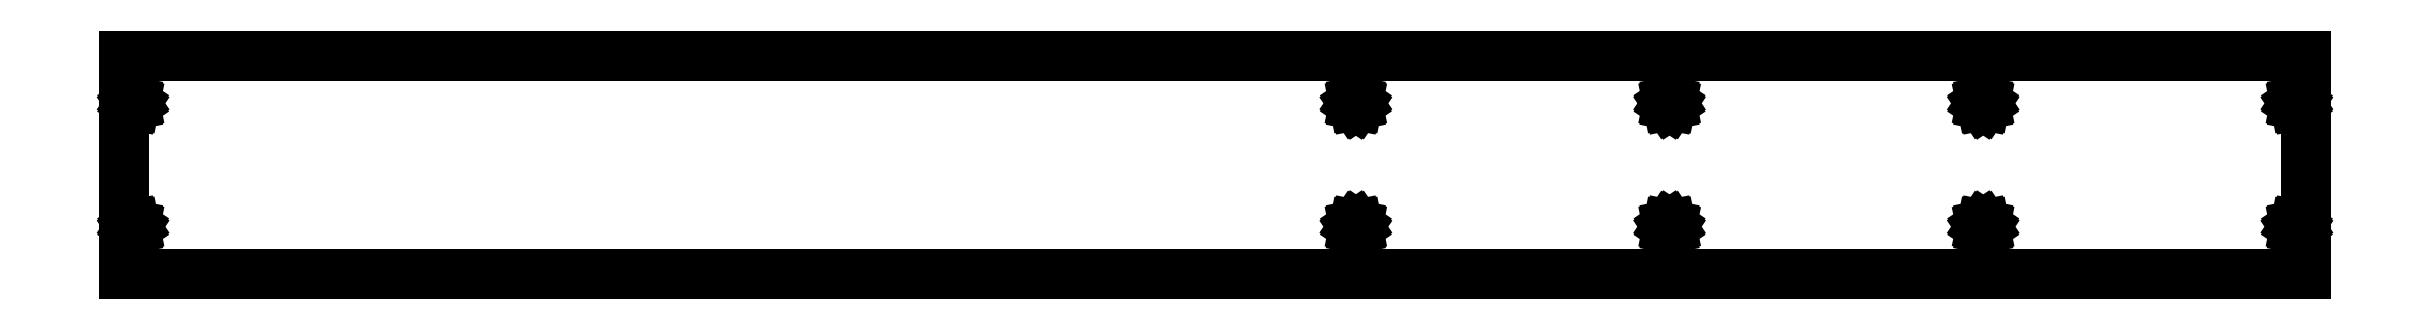
<metadata>
{"format":"dxf","ext":"dxf","renderer":"ezdxf+matplotlib","layout":"modelspace","background":"white","min_lineweight":24,"dpi":150}
</metadata>
<code>
0
SECTION
2
ENTITIES
0
LINE
8
0
10
0
20
0
11
2300
21
0
0
LINE
8
0
10
2300
20
0
11
2300
21
230
0
LINE
8
0
10
2300
20
230
11
0
21
230
0
LINE
8
0
10
0
20
230
11
0
21
0
0
LINE
8
0
10
7.5
20
50
11
7.652
21
50.77
0
LINE
8
0
10
7.652
20
50.77
11
8.086
21
51.41
0
LINE
8
0
10
8.086
20
51.41
11
8.735
21
51.85
0
LINE
8
0
10
8.735
20
51.85
11
9.5
21
52
0
LINE
8
0
10
9.5
20
52
11
10.27
21
51.85
0
LINE
8
0
10
10.27
20
51.85
11
10.91
21
51.41
0
LINE
8
0
10
10.91
20
51.41
11
11.35
21
50.77
0
LINE
8
0
10
11.35
20
50.77
11
11.5
21
50
0
LINE
8
0
10
11.5
20
50
11
11.35
21
49.23
0
LINE
8
0
10
11.35
20
49.23
11
10.91
21
48.59
0
LINE
8
0
10
10.91
20
48.59
11
10.27
21
48.15
0
LINE
8
0
10
10.27
20
48.15
11
9.5
21
48
0
LINE
8
0
10
9.5
20
48
11
8.735
21
48.15
0
LINE
8
0
10
8.735
20
48.15
11
8.086
21
48.59
0
LINE
8
0
10
8.086
20
48.59
11
7.652
21
49.23
0
LINE
8
0
10
7.652
20
49.23
11
7.5
21
50
0
LINE
8
0
10
7.5
20
180
11
7.652
21
180.8
0
LINE
8
0
10
7.652
20
180.8
11
8.086
21
181.4
0
LINE
8
0
10
8.086
20
181.4
11
8.735
21
181.8
0
LINE
8
0
10
8.735
20
181.8
11
9.5
21
182
0
LINE
8
0
10
9.5
20
182
11
10.27
21
181.8
0
LINE
8
0
10
10.27
20
181.8
11
10.91
21
181.4
0
LINE
8
0
10
10.91
20
181.4
11
11.35
21
180.8
0
LINE
8
0
10
11.35
20
180.8
11
11.5
21
180
0
LINE
8
0
10
11.5
20
180
11
11.35
21
179.2
0
LINE
8
0
10
11.35
20
179.2
11
10.91
21
178.6
0
LINE
8
0
10
10.91
20
178.6
11
10.27
21
178.2
0
LINE
8
0
10
10.27
20
178.2
11
9.5
21
178
0
LINE
8
0
10
9.5
20
178
11
8.735
21
178.2
0
LINE
8
0
10
8.735
20
178.2
11
8.086
21
178.6
0
LINE
8
0
10
8.086
20
178.6
11
7.652
21
179.2
0
LINE
8
0
10
7.652
20
179.2
11
7.5
21
180
0
LINE
8
0
10
1296
20
50
11
1297
21
50.77
0
LINE
8
0
10
1297
20
50.77
11
1297
21
51.41
0
LINE
8
0
10
1297
20
51.41
11
1298
21
51.85
0
LINE
8
0
10
1298
20
51.85
11
1298
21
52
0
LINE
8
0
10
1298
20
52
11
1299
21
51.85
0
LINE
8
0
10
1299
20
51.85
11
1300
21
51.41
0
LINE
8
0
10
1300
20
51.41
11
1300
21
50.77
0
LINE
8
0
10
1300
20
50.77
11
1300
21
50
0
LINE
8
0
10
1300
20
50
11
1300
21
49.23
0
LINE
8
0
10
1300
20
49.23
11
1300
21
48.59
0
LINE
8
0
10
1300
20
48.59
11
1299
21
48.15
0
LINE
8
0
10
1299
20
48.15
11
1298
21
48
0
LINE
8
0
10
1298
20
48
11
1298
21
48.15
0
LINE
8
0
10
1298
20
48.15
11
1297
21
48.59
0
LINE
8
0
10
1297
20
48.59
11
1297
21
49.23
0
LINE
8
0
10
1297
20
49.23
11
1296
21
50
0
LINE
8
0
10
1296
20
180
11
1297
21
180.8
0
LINE
8
0
10
1297
20
180.8
11
1297
21
181.4
0
LINE
8
0
10
1297
20
181.4
11
1298
21
181.8
0
LINE
8
0
10
1298
20
181.8
11
1298
21
182
0
LINE
8
0
10
1298
20
182
11
1299
21
181.8
0
LINE
8
0
10
1299
20
181.8
11
1300
21
181.4
0
LINE
8
0
10
1300
20
181.4
11
1300
21
180.8
0
LINE
8
0
10
1300
20
180.8
11
1300
21
180
0
LINE
8
0
10
1300
20
180
11
1300
21
179.2
0
LINE
8
0
10
1300
20
179.2
11
1300
21
178.6
0
LINE
8
0
10
1300
20
178.6
11
1299
21
178.2
0
LINE
8
0
10
1299
20
178.2
11
1298
21
178
0
LINE
8
0
10
1298
20
178
11
1298
21
178.2
0
LINE
8
0
10
1298
20
178.2
11
1297
21
178.6
0
LINE
8
0
10
1297
20
178.6
11
1297
21
179.2
0
LINE
8
0
10
1297
20
179.2
11
1296
21
180
0
LINE
8
0
10
1627
20
50
11
1627
21
50.77
0
LINE
8
0
10
1627
20
50.77
11
1628
21
51.41
0
LINE
8
0
10
1628
20
51.41
11
1628
21
51.85
0
LINE
8
0
10
1628
20
51.85
11
1629
21
52
0
LINE
8
0
10
1629
20
52
11
1630
21
51.85
0
LINE
8
0
10
1630
20
51.85
11
1631
21
51.41
0
LINE
8
0
10
1631
20
51.41
11
1631
21
50.77
0
LINE
8
0
10
1631
20
50.77
11
1631
21
50
0
LINE
8
0
10
1631
20
50
11
1631
21
49.23
0
LINE
8
0
10
1631
20
49.23
11
1631
21
48.59
0
LINE
8
0
10
1631
20
48.59
11
1630
21
48.15
0
LINE
8
0
10
1630
20
48.15
11
1629
21
48
0
LINE
8
0
10
1629
20
48
11
1628
21
48.15
0
LINE
8
0
10
1628
20
48.15
11
1628
21
48.59
0
LINE
8
0
10
1628
20
48.59
11
1627
21
49.23
0
LINE
8
0
10
1627
20
49.23
11
1627
21
50
0
LINE
8
0
10
1627
20
180
11
1627
21
180.8
0
LINE
8
0
10
1627
20
180.8
11
1628
21
181.4
0
LINE
8
0
10
1628
20
181.4
11
1628
21
181.8
0
LINE
8
0
10
1628
20
181.8
11
1629
21
182
0
LINE
8
0
10
1629
20
182
11
1630
21
181.8
0
LINE
8
0
10
1630
20
181.8
11
1631
21
181.4
0
LINE
8
0
10
1631
20
181.4
11
1631
21
180.8
0
LINE
8
0
10
1631
20
180.8
11
1631
21
180
0
LINE
8
0
10
1631
20
180
11
1631
21
179.2
0
LINE
8
0
10
1631
20
179.2
11
1631
21
178.6
0
LINE
8
0
10
1631
20
178.6
11
1630
21
178.2
0
LINE
8
0
10
1630
20
178.2
11
1629
21
178
0
LINE
8
0
10
1629
20
178
11
1628
21
178.2
0
LINE
8
0
10
1628
20
178.2
11
1628
21
178.6
0
LINE
8
0
10
1628
20
178.6
11
1627
21
179.2
0
LINE
8
0
10
1627
20
179.2
11
1627
21
180
0
LINE
8
0
10
1958
20
50
11
1958
21
50.77
0
LINE
8
0
10
1958
20
50.77
11
1958
21
51.41
0
LINE
8
0
10
1958
20
51.41
11
1959
21
51.85
0
LINE
8
0
10
1959
20
51.85
11
1960
21
52
0
LINE
8
0
10
1960
20
52
11
1961
21
51.85
0
LINE
8
0
10
1961
20
51.85
11
1961
21
51.41
0
LINE
8
0
10
1961
20
51.41
11
1962
21
50.77
0
LINE
8
0
10
1962
20
50.77
11
1962
21
50
0
LINE
8
0
10
1962
20
50
11
1962
21
49.23
0
LINE
8
0
10
1962
20
49.23
11
1961
21
48.59
0
LINE
8
0
10
1961
20
48.59
11
1961
21
48.15
0
LINE
8
0
10
1961
20
48.15
11
1960
21
48
0
LINE
8
0
10
1960
20
48
11
1959
21
48.15
0
LINE
8
0
10
1959
20
48.15
11
1958
21
48.59
0
LINE
8
0
10
1958
20
48.59
11
1958
21
49.23
0
LINE
8
0
10
1958
20
49.23
11
1958
21
50
0
LINE
8
0
10
1958
20
180
11
1958
21
180.8
0
LINE
8
0
10
1958
20
180.8
11
1958
21
181.4
0
LINE
8
0
10
1958
20
181.4
11
1959
21
181.8
0
LINE
8
0
10
1959
20
181.8
11
1960
21
182
0
LINE
8
0
10
1960
20
182
11
1961
21
181.8
0
LINE
8
0
10
1961
20
181.8
11
1961
21
181.4
0
LINE
8
0
10
1961
20
181.4
11
1962
21
180.8
0
LINE
8
0
10
1962
20
180.8
11
1962
21
180
0
LINE
8
0
10
1962
20
180
11
1962
21
179.2
0
LINE
8
0
10
1962
20
179.2
11
1961
21
178.6
0
LINE
8
0
10
1961
20
178.6
11
1961
21
178.2
0
LINE
8
0
10
1961
20
178.2
11
1960
21
178
0
LINE
8
0
10
1960
20
178
11
1959
21
178.2
0
LINE
8
0
10
1959
20
178.2
11
1958
21
178.6
0
LINE
8
0
10
1958
20
178.6
11
1958
21
179.2
0
LINE
8
0
10
1958
20
179.2
11
1958
21
180
0
LINE
8
0
10
2288
20
50
11
2289
21
50.77
0
LINE
8
0
10
2289
20
50.77
11
2289
21
51.41
0
LINE
8
0
10
2289
20
51.41
11
2290
21
51.85
0
LINE
8
0
10
2290
20
51.85
11
2290
21
52
0
LINE
8
0
10
2290
20
52
11
2291
21
51.85
0
LINE
8
0
10
2291
20
51.85
11
2292
21
51.41
0
LINE
8
0
10
2292
20
51.41
11
2292
21
50.77
0
LINE
8
0
10
2292
20
50.77
11
2292
21
50
0
LINE
8
0
10
2292
20
50
11
2292
21
49.23
0
LINE
8
0
10
2292
20
49.23
11
2292
21
48.59
0
LINE
8
0
10
2292
20
48.59
11
2291
21
48.15
0
LINE
8
0
10
2291
20
48.15
11
2290
21
48
0
LINE
8
0
10
2290
20
48
11
2290
21
48.15
0
LINE
8
0
10
2290
20
48.15
11
2289
21
48.59
0
LINE
8
0
10
2289
20
48.59
11
2289
21
49.23
0
LINE
8
0
10
2289
20
49.23
11
2288
21
50
0
LINE
8
0
10
2288
20
180
11
2289
21
180.8
0
LINE
8
0
10
2289
20
180.8
11
2289
21
181.4
0
LINE
8
0
10
2289
20
181.4
11
2290
21
181.8
0
LINE
8
0
10
2290
20
181.8
11
2290
21
182
0
LINE
8
0
10
2290
20
182
11
2291
21
181.8
0
LINE
8
0
10
2291
20
181.8
11
2292
21
181.4
0
LINE
8
0
10
2292
20
181.4
11
2292
21
180.8
0
LINE
8
0
10
2292
20
180.8
11
2292
21
180
0
LINE
8
0
10
2292
20
180
11
2292
21
179.2
0
LINE
8
0
10
2292
20
179.2
11
2292
21
178.6
0
LINE
8
0
10
2292
20
178.6
11
2291
21
178.2
0
LINE
8
0
10
2291
20
178.2
11
2290
21
178
0
LINE
8
0
10
2290
20
178
11
2290
21
178.2
0
LINE
8
0
10
2290
20
178.2
11
2289
21
178.6
0
LINE
8
0
10
2289
20
178.6
11
2289
21
179.2
0
LINE
8
0
10
2289
20
179.2
11
2288
21
180
0
ENDSEC
0
EOF

</code>
